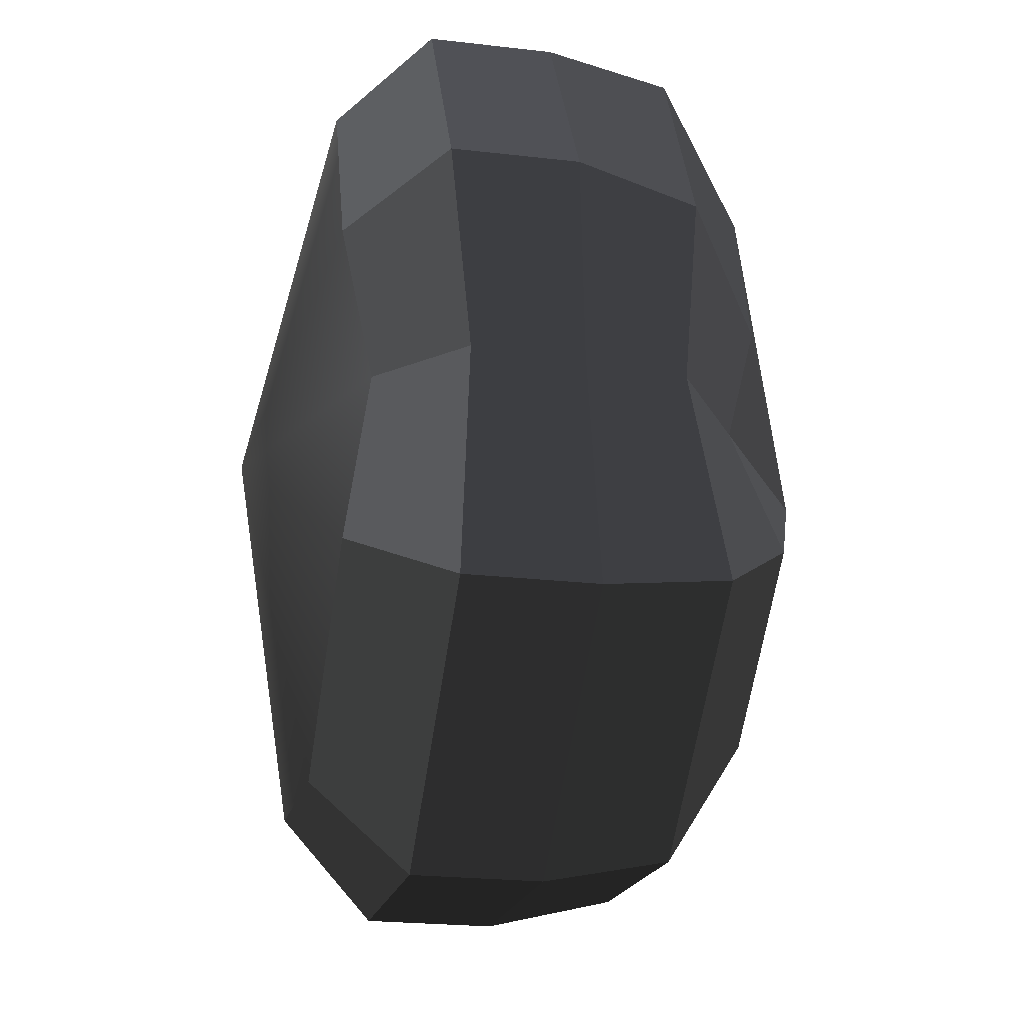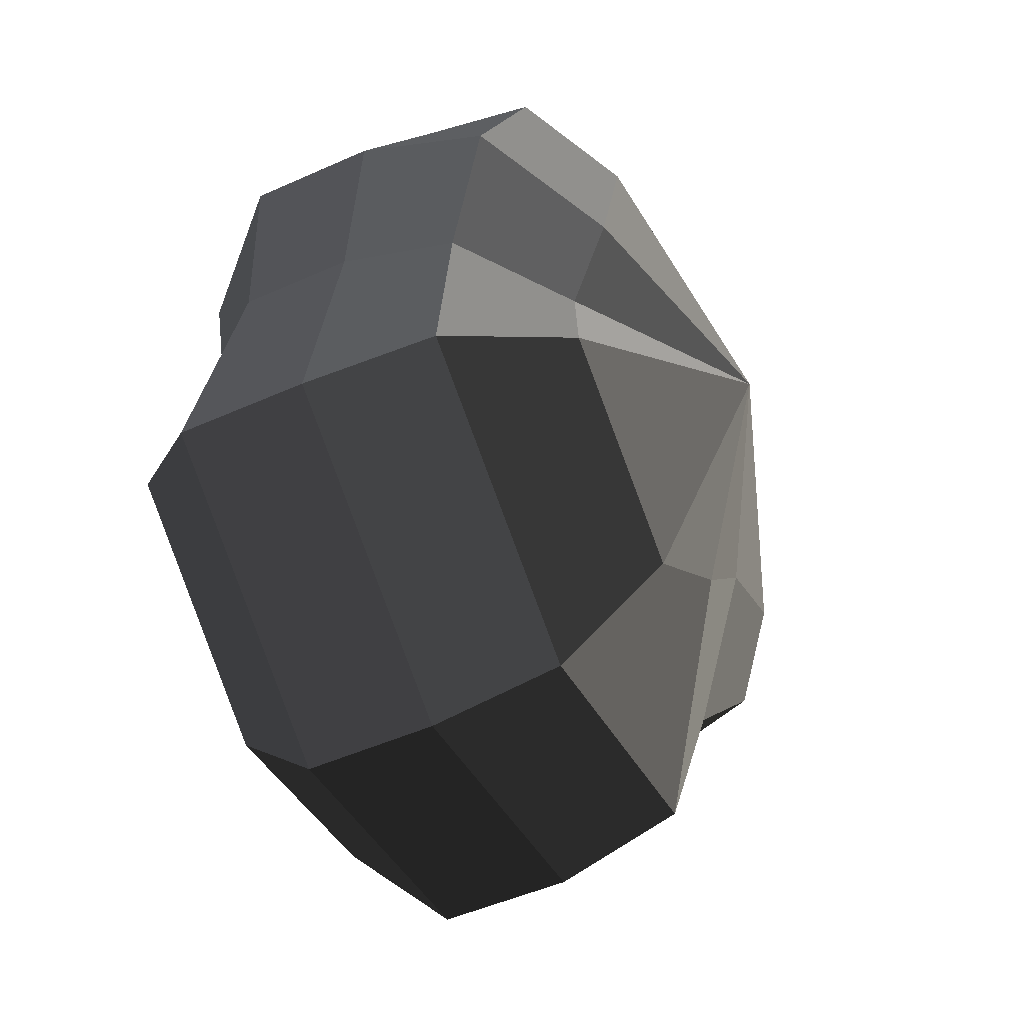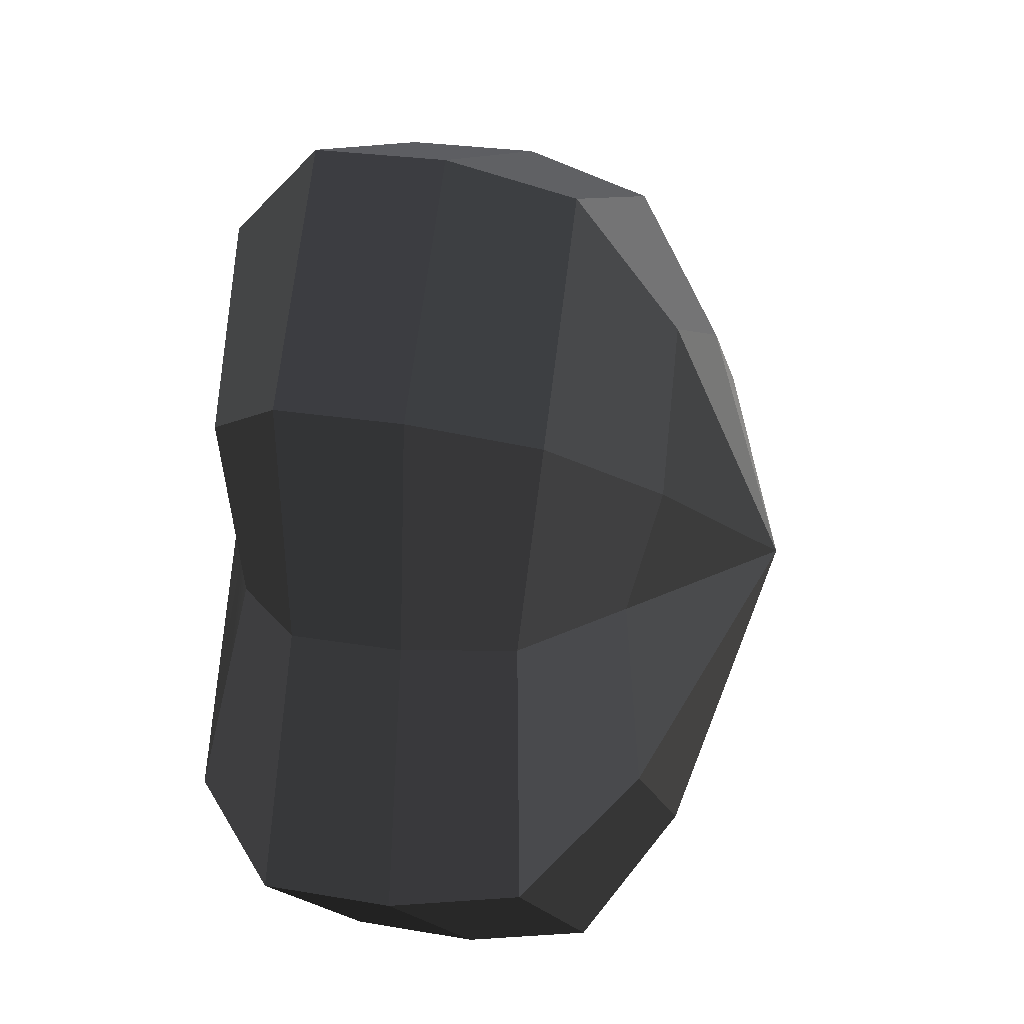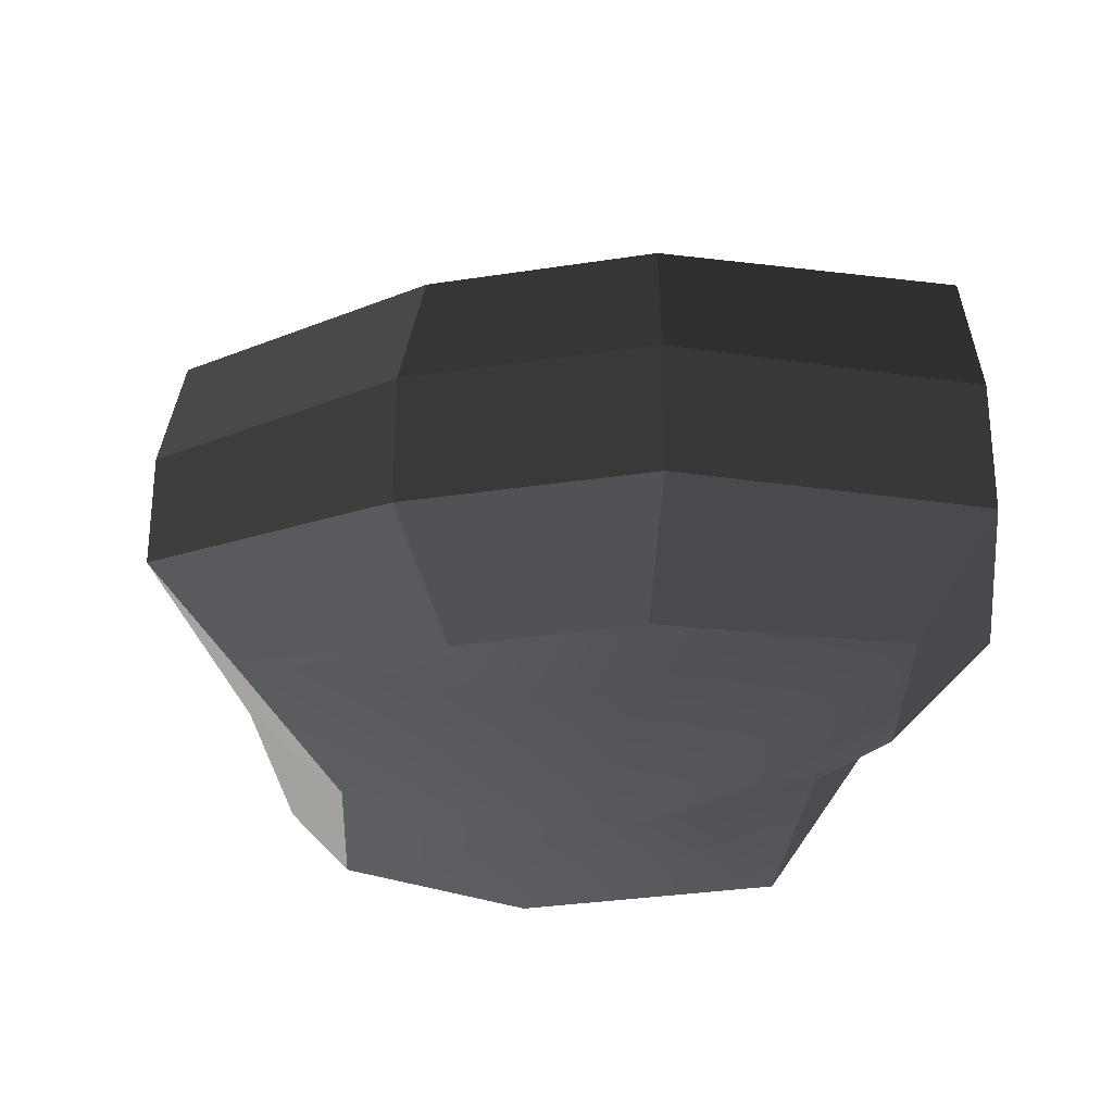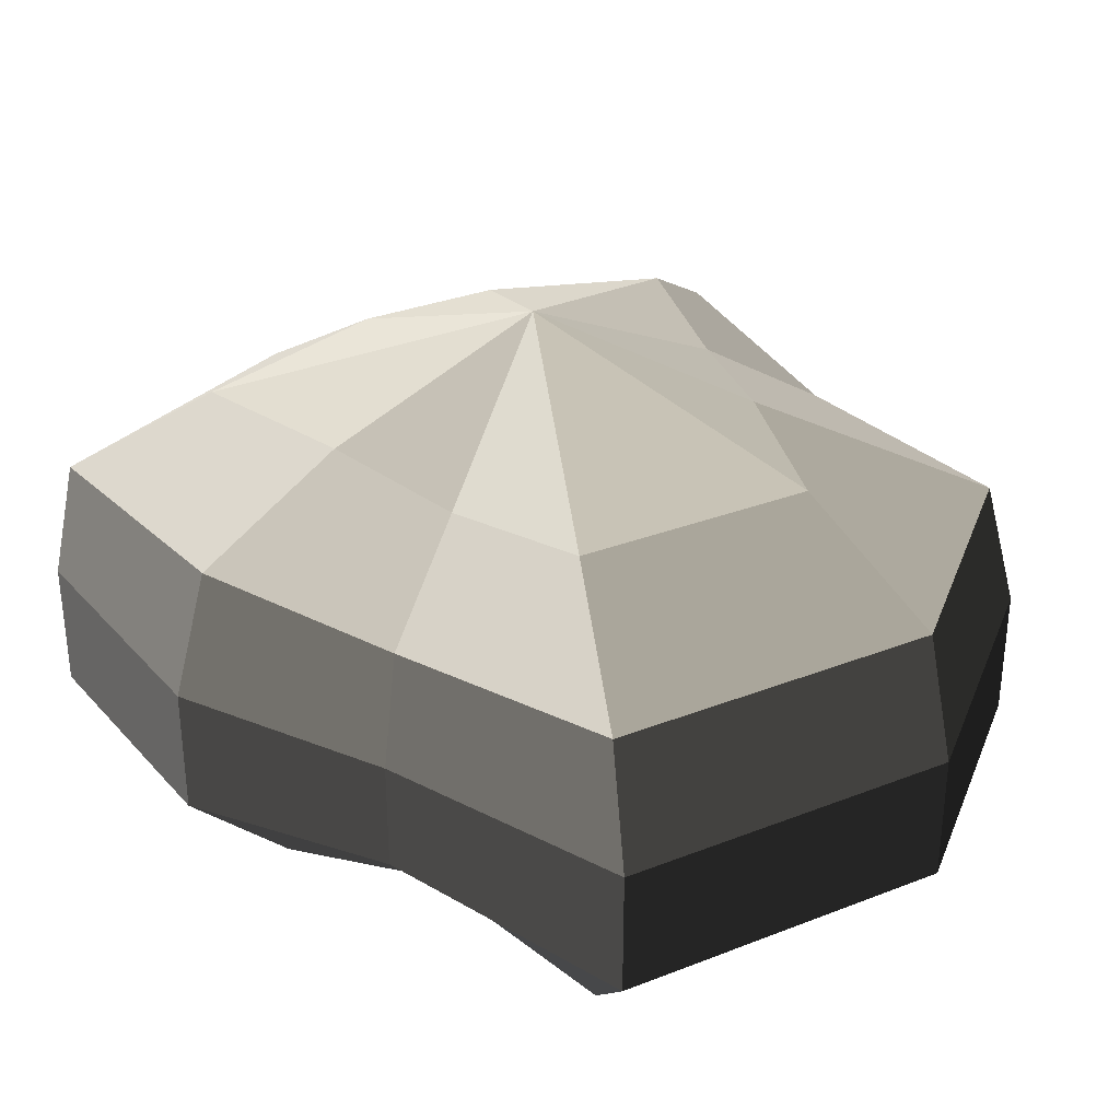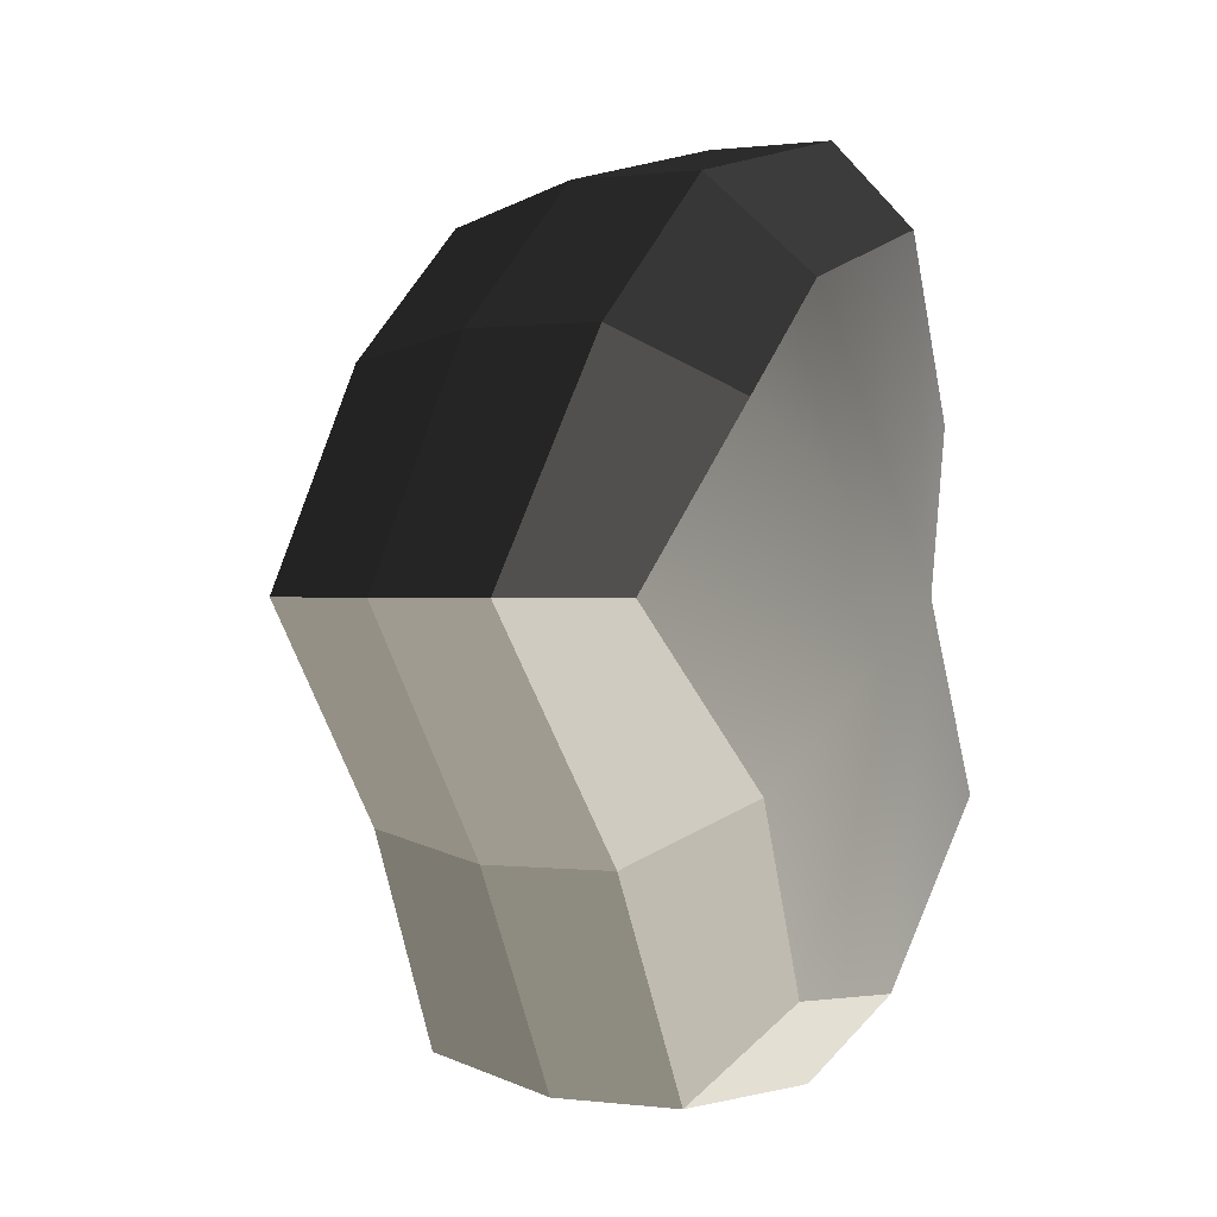
<metadata>
{"format":"obj","ext":"obj","renderer":"f3d","projection":"perspective","resolution":1024,"background":"white","views":[{"elev":-22.8,"azim":78.7,"up":"+Z"},{"elev":-48.1,"azim":116.8,"up":"+Z"},{"elev":23.5,"azim":106.4,"up":"+Z"},{"elev":-29.6,"azim":-25.2,"up":"+Y"},{"elev":33.6,"azim":113.6,"up":"+Y"},{"elev":0.2,"azim":-63.0,"up":"+Z"}]}
</metadata>
<code>
v 0.01455 -0.02578 -0.04036
v 0.004624 -0.03398 0.001092
v 0.03878 -0.02578 -0.02105
v -0.009664 -0.02578 -0.03817
v -0.01825 -0.02578 -0.01778
v -0.03822 -0.02223 0.001092
v -0.02135 -0.02578 0.01996
v -0.005298 -0.02578 0.03272
v 0.02109 -0.02578 0.04036
v 0.0306 -0.02578 0.01996
v 0.03219 -0.02223 0.001092
v 0.03878 -0.02578 -0.02105
v 0.04797 -0.01489 -0.02773
v 0.01805 -0.01489 -0.05115
v 0.01455 -0.02578 -0.04036
v 0.01455 -0.02578 -0.04036
v 0.01805 -0.01489 -0.05115
v -0.01317 -0.01489 -0.04897
v -0.009664 -0.02578 -0.03817
v -0.009664 -0.02578 -0.03817
v -0.01317 -0.01489 -0.04897
v -0.02743 -0.01489 -0.02445
v -0.01825 -0.02578 -0.01778
v -0.01825 -0.02578 -0.01778
v -0.02743 -0.01489 -0.02445
v -0.04797 -0.01289 0.001092
v -0.03822 -0.02223 0.001092
v -0.03822 -0.02223 0.001092
v -0.04797 -0.01289 0.001092
v -0.03053 -0.01489 0.02663
v -0.02135 -0.02578 0.01996
v -0.02135 -0.02578 0.01996
v -0.03053 -0.01489 0.02663
v -0.008805 -0.01489 0.04351
v -0.005298 -0.02578 0.03272
v -0.005298 -0.02578 0.03272
v -0.008805 -0.01489 0.04351
v 0.0246 -0.01489 0.05115
v 0.02109 -0.02578 0.04036
v 0.02109 -0.02578 0.04036
v 0.0246 -0.01489 0.05115
v 0.03978 -0.01489 0.02664
v 0.0306 -0.02578 0.01996
v 0.0306 -0.02578 0.01996
v 0.03978 -0.01489 0.02664
v 0.04193 -0.01289 0.001092
v 0.03219 -0.02223 0.001092
v 0.03219 -0.02223 0.001092
v 0.04193 -0.01289 0.001092
v 0.04797 -0.01489 -0.02773
v 0.03878 -0.02578 -0.02105
v 0.04797 -0.01489 -0.02773
v 0.04797 -0.0001484 -0.02773
v 0.01805 -0.0001484 -0.05115
v 0.01805 -0.01489 -0.05115
v 0.01805 -0.01489 -0.05115
v 0.01805 -0.0001484 -0.05115
v -0.01317 -0.0001484 -0.04897
v -0.01317 -0.01489 -0.04897
v -0.01317 -0.01489 -0.04897
v -0.01317 -0.0001484 -0.04897
v -0.02743 -0.0001484 -0.02445
v -0.02743 -0.01489 -0.02445
v -0.02743 -0.01489 -0.02445
v -0.02743 -0.0001484 -0.02445
v -0.04797 -0.0002296 0.001092
v -0.04797 -0.01289 0.001092
v -0.04797 -0.01289 0.001092
v -0.04797 -0.0002296 0.001092
v -0.03053 -0.0001484 0.02663
v -0.03053 -0.01489 0.02663
v -0.03053 -0.01489 0.02663
v -0.03053 -0.0001484 0.02663
v -0.008805 -0.0001484 0.04351
v -0.008805 -0.01489 0.04351
v -0.008805 -0.01489 0.04351
v -0.008805 -0.0001484 0.04351
v 0.0246 -0.0001484 0.05115
v 0.0246 -0.01489 0.05115
v 0.0246 -0.01489 0.05115
v 0.0246 -0.0001484 0.05115
v 0.03978 -0.0001484 0.02664
v 0.03978 -0.01489 0.02664
v 0.03978 -0.01489 0.02664
v 0.03978 -0.0001484 0.02664
v 0.04193 -0.0002296 0.001092
v 0.04193 -0.01289 0.001092
v 0.04193 -0.01289 0.001092
v 0.04193 -0.0002296 0.001092
v 0.04797 -0.0001484 -0.02773
v 0.04797 -0.01489 -0.02773
v 0.04797 -0.0001484 -0.02773
v 0.04569 0.01428 -0.0254
v 0.01715 0.01428 -0.04799
v 0.01805 -0.0001484 -0.05115
v 0.01805 -0.0001484 -0.05115
v 0.01715 0.01428 -0.04799
v -0.01183 0.01428 -0.0456
v -0.01317 -0.0001484 -0.04897
v -0.01317 -0.0001484 -0.04897
v -0.01183 0.01428 -0.0456
v -0.02321 0.01428 -0.02181
v -0.02743 -0.0001484 -0.02445
v -0.02743 -0.0001484 -0.02445
v -0.02321 0.01428 -0.02181
v -0.0453 0.01197 0.001197
v -0.04797 -0.0002296 0.001092
v -0.04797 -0.0002296 0.001092
v -0.0453 0.01197 0.001197
v -0.02661 0.01428 0.0242
v -0.03053 -0.0001484 0.02663
v -0.03053 -0.0001484 0.02663
v -0.02661 0.01428 0.0242
v -0.007042 0.01428 0.03961
v -0.008805 -0.0001484 0.04351
v -0.008805 -0.0001484 0.04351
v -0.007042 0.01428 0.03961
v 0.02433 0.01428 0.04799
v 0.0246 -0.0001484 0.05115
v 0.0246 -0.0001484 0.05115
v 0.02433 0.01428 0.04799
v 0.03671 0.01428 0.0242
v 0.03978 -0.0001484 0.02664
v 0.03978 -0.0001484 0.02664
v 0.03671 0.01428 0.0242
v 0.03865 0.01197 0.001197
v 0.04193 -0.0002296 0.001092
v 0.04193 -0.0002296 0.001092
v 0.03865 0.01197 0.001197
v 0.04569 0.01428 -0.0254
v 0.04797 -0.0001484 -0.02773
v 0.04569 0.01428 -0.0254
v 0.03225 0.02437 -0.01615
v 0.01204 0.02437 -0.03257
v 0.01715 0.01428 -0.04799
v 0.01715 0.01428 -0.04799
v 0.01204 0.02437 -0.03257
v -0.002592 0.02437 -0.02139
v -0.01183 0.01428 -0.0456
v -0.01183 0.01428 -0.0456
v -0.002592 0.02437 -0.02139
v -0.01125 0.02437 -0.01279
v -0.02321 0.01428 -0.02181
v -0.02321 0.01428 -0.02181
v -0.01125 0.02437 -0.01279
v -0.03124 0.02075 0.001118
v -0.0453 0.01197 0.001197
v -0.0453 0.01197 0.001197
v -0.03124 0.02075 0.001118
v -0.01443 0.02437 0.01503
v -0.02661 0.01428 0.0242
v -0.02661 0.01428 0.0242
v -0.01443 0.02437 0.01503
v -0.002592 0.02437 0.02475
v -0.007042 0.01428 0.03961
v -0.007042 0.01428 0.03961
v -0.002592 0.02437 0.02475
v 0.01874 0.02437 0.03257
v 0.02433 0.01428 0.04799
v 0.02433 0.01428 0.04799
v 0.01874 0.02437 0.03257
v 0.02387 0.02437 0.01503
v 0.03671 0.01428 0.0242
v 0.03671 0.01428 0.0242
v 0.02387 0.02437 0.01503
v 0.02504 0.02075 0.001118
v 0.03865 0.01197 0.001197
v 0.03865 0.01197 0.001197
v 0.02504 0.02075 0.001118
v 0.03225 0.02437 -0.01615
v 0.04569 0.01428 -0.0254
v 0.03225 0.02437 -0.01615
v 0.004624 0.03398 0.001092
v 0.01204 0.02437 -0.03257
v 0.01204 0.02437 -0.03257
v 0.004624 0.03398 0.001092
v -0.002592 0.02437 -0.02139
v -0.002592 0.02437 -0.02139
v 0.004624 0.03398 0.001092
v -0.01125 0.02437 -0.01279
v -0.01125 0.02437 -0.01279
v 0.004624 0.03398 0.001092
v -0.03124 0.02075 0.001118
v -0.03124 0.02075 0.001118
v 0.004624 0.03398 0.001092
v -0.01443 0.02437 0.01503
v -0.01443 0.02437 0.01503
v 0.004624 0.03398 0.001092
v -0.002592 0.02437 0.02475
v -0.002592 0.02437 0.02475
v 0.004624 0.03398 0.001092
v 0.01874 0.02437 0.03257
v 0.01874 0.02437 0.03257
v 0.004624 0.03398 0.001092
v 0.02387 0.02437 0.01503
v 0.02387 0.02437 0.01503
v 0.004624 0.03398 0.001092
v 0.02504 0.02075 0.001118
v 0.02504 0.02075 0.001118
v 0.004624 0.03398 0.001092
v 0.03225 0.02437 -0.01615
g pCylinder9_2_3867_263
f 1 3 2
f 4 1 2
f 5 4 2
f 6 5 2
f 7 6 2
f 8 7 2
f 9 8 2
f 10 9 2
f 11 10 2
f 3 11 2
f 12 14 13
f 12 15 14
f 16 18 17
f 16 19 18
f 20 22 21
f 20 23 22
f 24 26 25
f 24 27 26
f 28 30 29
f 28 31 30
f 32 34 33
f 32 35 34
f 36 38 37
f 36 39 38
f 40 42 41
f 40 43 42
f 44 46 45
f 44 47 46
f 48 50 49
f 48 51 50
f 52 54 53
f 52 55 54
f 56 58 57
f 56 59 58
f 60 62 61
f 60 63 62
f 64 66 65
f 64 67 66
f 68 70 69
f 68 71 70
f 72 74 73
f 72 75 74
f 76 78 77
f 76 79 78
f 80 82 81
f 80 83 82
f 84 86 85
f 84 87 86
f 88 90 89
f 88 91 90
f 92 94 93
f 92 95 94
f 96 98 97
f 96 99 98
f 100 102 101
f 100 103 102
f 104 106 105
f 104 107 106
f 108 110 109
f 108 111 110
f 112 114 113
f 112 115 114
f 116 118 117
f 116 119 118
f 120 122 121
f 120 123 122
f 124 126 125
f 124 127 126
f 128 130 129
f 128 131 130
f 132 134 133
f 132 135 134
f 136 138 137
f 136 139 138
f 140 142 141
f 140 143 142
f 144 146 145
f 144 147 146
f 148 150 149
f 148 151 150
f 152 154 153
f 152 155 154
f 156 158 157
f 156 159 158
f 160 162 161
f 160 163 162
f 164 166 165
f 164 167 166
f 168 170 169
f 168 171 170
f 172 174 173
f 175 177 176
f 178 180 179
f 181 183 182
f 184 186 185
f 187 189 188
f 190 192 191
f 193 195 194
f 196 198 197
f 199 201 200

</code>
